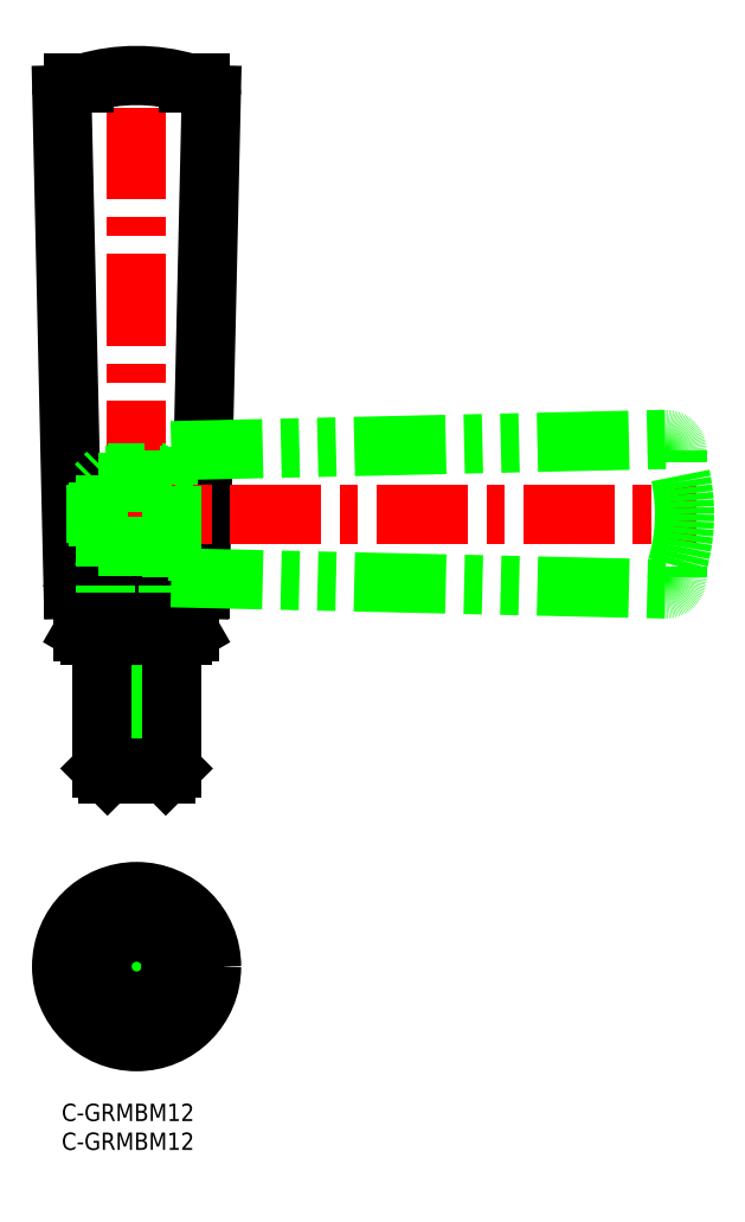
<metadata>
{"format":"dxf","ext":"dxf","renderer":"ezdxf+matplotlib","layout":"modelspace","background":"white","min_lineweight":24,"dpi":150}
</metadata>
<code>
0
SECTION
2
ENTITIES
0
INSERT
8
0
2
*U11
10
0
20
0
30
0
0
INSERT
8
0
2
*U12
10
0
20
0
30
0
0
LINE
8
CENTER
10
13
20
55.13
30
0
11
13
21
180.1
31
0
0
LINE
8
0
10
2
20
89.13
30
0
11
24
21
89.13
31
0
0
LINE
8
0
10
2
20
89.13
30
0
11
0.04665
21
174.8
31
0
0
LINE
8
0
10
24
20
89.13
30
0
11
25.95
21
174.8
31
0
0
ARC
8
0
10
13
20
146.3
30
0
40
31.81
50
73.57
51
106.4
0
LINE
8
0
10
22
20
176.8
30
0
11
23.95
21
176.8
31
0
0
LINE
8
0
10
2.046
20
176.8
30
0
11
4
21
176.8
31
0
0
LINE
8
0
10
7.947
20
81.13
30
0
11
7.947
21
57.13
31
0
0
LINE
8
0
10
18.05
20
81.13
30
0
11
18.05
21
57.13
31
0
0
LINE
8
0
10
7
20
58.08
30
0
11
19
21
58.08
31
0
0
LINE
8
0
10
18.05
20
57.13
30
0
11
19
21
58.08
31
0
0
LINE
8
0
10
7.947
20
57.13
30
0
11
7
21
58.08
31
0
0
LINE
8
0
10
7
20
81.13
30
0
11
7
21
58.08
31
0
0
LINE
8
0
10
19
20
81.13
30
0
11
19
21
58.08
31
0
0
LINE
8
0
10
7.947
20
57.13
30
0
11
18.05
21
57.13
31
0
0
LINE
8
0
10
5
20
88.63
30
0
11
21
21
88.63
31
0
0
ARC
8
0
10
13
20
73.34
30
0
40
15.29
50
72.41
51
107.6
0
LINE
8
0
10
5
20
81.13
30
0
11
21
21
81.13
31
0
0
ARC
8
0
10
13
20
96.42
30
0
40
15.29
50
252.4
51
287.6
0
LINE
8
0
10
3.762
20
87.92
30
0
11
3.762
21
81.84
31
0
0
LINE
8
0
10
8.381
20
81.84
30
0
11
8.381
21
87.92
31
0
0
LINE
8
0
10
5
20
88.63
30
0
11
3.762
21
87.92
31
0
0
ARC
8
0
10
6.072
20
84.54
30
0
40
4.089
50
55.62
51
115.6
0
ARC
8
0
10
6.072
20
85.22
30
0
40
4.089
50
244.4
51
304.4
0
LINE
8
0
10
5
20
81.13
30
0
11
3.762
21
81.84
31
0
0
LINE
8
0
10
17.62
20
87.92
30
0
11
17.62
21
81.84
31
0
0
LINE
8
0
10
22.24
20
81.84
30
0
11
22.24
21
87.92
31
0
0
ARC
8
0
10
19.93
20
84.54
30
0
40
4.089
50
64.38
51
124.4
0
LINE
8
0
10
21
20
88.63
30
0
11
22.24
21
87.92
31
0
0
LINE
8
0
10
21
20
81.13
30
0
11
22.24
21
81.84
31
0
0
ARC
8
0
10
19.93
20
85.22
30
0
40
4.089
50
235.6
51
295.6
0
LINE
8
0
10
6.5
20
88.63
30
0
11
6.5
21
89.13
31
0
0
LINE
8
0
10
19.5
20
88.63
30
0
11
19.5
21
89.13
31
0
0
LINE
8
0
10
18.5
20
108.8
30
0
11
18.5
21
88.63
31
0
0
LINE
8
0
10
8
20
109.3
30
0
11
18
21
109.3
31
0
0
CIRCLE
8
0
10
13
20
102.1
30
0
40
2.15
0
LINE
8
0
10
7.5
20
108.8
30
0
11
7.5
21
88.63
31
0
0
LINE
8
CENTER
10
3.781
20
102.1
30
0
11
110
21
102.1
31
0
0
LINE
8
0
10
106.7
20
113.1
30
0
11
106.7
21
111.1
31
0
0
LINE
8
0
10
106.7
20
93.13
30
0
11
106.7
21
91.18
31
0
0
LINE
8
0
10
19
20
113.1
30
0
11
104.7
21
115.1
31
0
0
LINE
8
0
10
19
20
91.13
30
0
11
104.7
21
89.18
31
0
0
ARC
8
0
10
76.19
20
102.1
30
0
40
31.81
50
343.6
51
16.43
0
CIRCLE
8
0
10
13
20
23.76
30
0
40
13
0
LINE
8
CENTER
10
13
20
38.76
30
0
11
13
21
8.755
31
0
0
LINE
8
CENTER
10
-2
20
23.76
30
0
11
28
21
23.76
31
0
0
CIRCLE
8
0
10
13
20
23.76
30
0
40
11
0
CIRCLE
8
0
10
13
20
23.76
30
0
40
5.053
0
CIRCLE
8
0
10
13
20
23.76
30
0
40
6
0
CIRCLE
8
0
10
13
20
23.76
30
0
40
8
0
LINE
8
0
10
8.381
20
31.76
30
0
11
3.762
21
23.76
31
0
0
LINE
8
0
10
3.762
20
23.76
30
0
11
8.381
21
15.76
31
0
0
LINE
8
0
10
8.381
20
15.76
30
0
11
17.62
21
15.76
31
0
0
LINE
8
0
10
17.62
20
15.76
30
0
11
22.24
21
23.76
31
0
0
LINE
8
0
10
22.24
20
23.76
30
0
11
17.62
21
31.76
31
0
0
LINE
8
0
10
17.62
20
31.76
30
0
11
8.381
21
31.76
31
0
0
LINE
8
0
10
19
20
91.13
30
0
11
19
21
113.1
31
0
0
LINE
8
0
10
18.5
20
108.6
30
0
11
19
21
108.6
31
0
0
LINE
8
0
10
18.5
20
95.63
30
0
11
19
21
95.63
31
0
0
ARC
8
0
10
104.7
20
113.1
30
0
40
2
50
2.036e-13
51
91.31
0
ARC
8
0
10
104.7
20
91.18
30
0
40
2
50
268.7
51
0
0
LINE
8
0
10
5.9
20
107.1
30
0
11
5.9
21
97.13
31
0
0
LINE
8
0
10
18.5
20
108.8
30
0
11
18
21
109.3
31
0
0
LINE
8
0
10
7.5
20
108.8
30
0
11
8
21
109.3
31
0
0
LINE
8
0
10
7.5
20
108.8
30
0
11
18.5
21
108.8
31
0
0
LINE
8
0
10
6.4
20
107.6
30
0
11
18.5
21
107.6
31
0
0
LINE
8
0
10
6.4
20
96.63
30
0
11
18.5
21
96.63
31
0
0
LINE
8
0
10
6.4
20
107.6
30
0
11
5.9
21
107.1
31
0
0
LINE
8
0
10
6.4
20
96.63
30
0
11
5.9
21
97.13
31
0
0
LINE
8
0
10
6.4
20
107.6
30
0
11
6.4
21
96.63
31
0
0
ARC
8
0
10
23.95
20
174.8
30
0
40
2
50
358.7
51
90
0
ARC
8
0
10
2.046
20
174.8
30
0
40
2
50
90
51
181.3
0
ENDSEC
0
EOF

</code>
